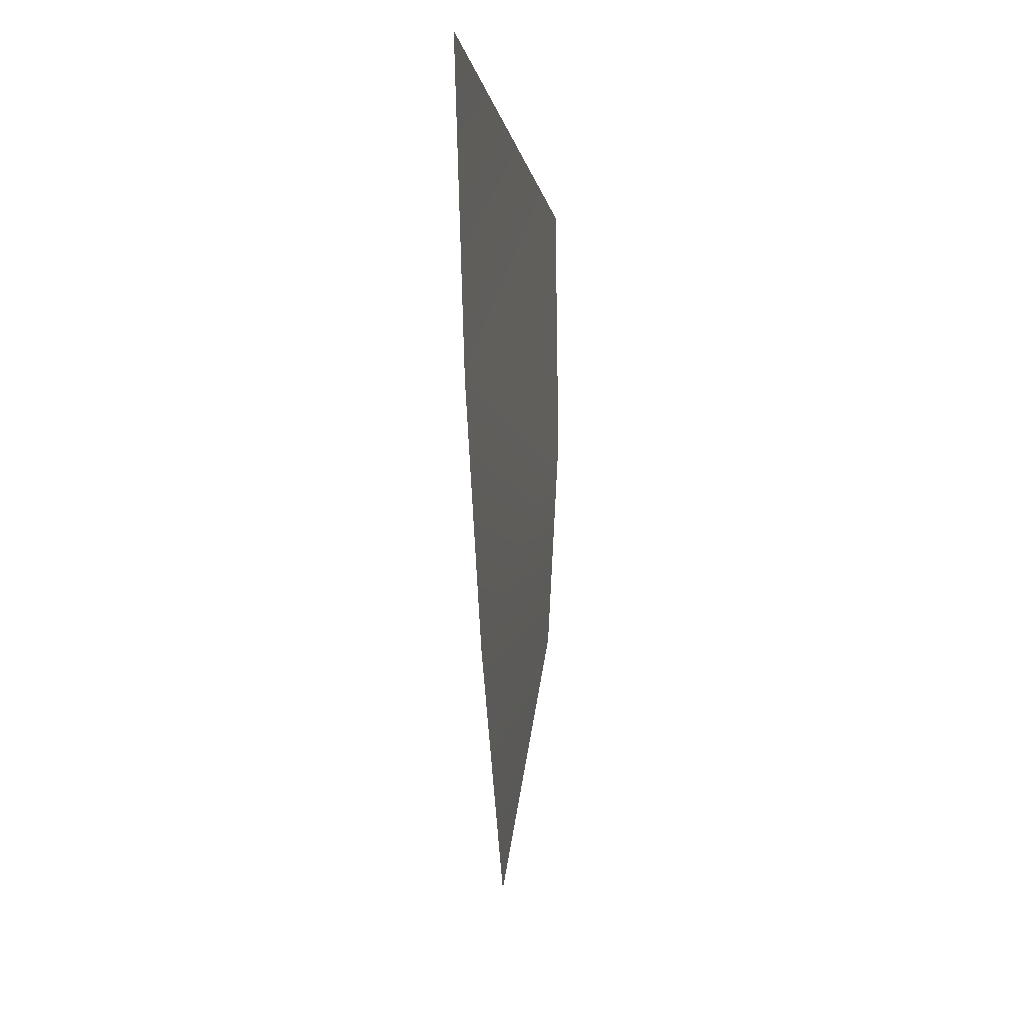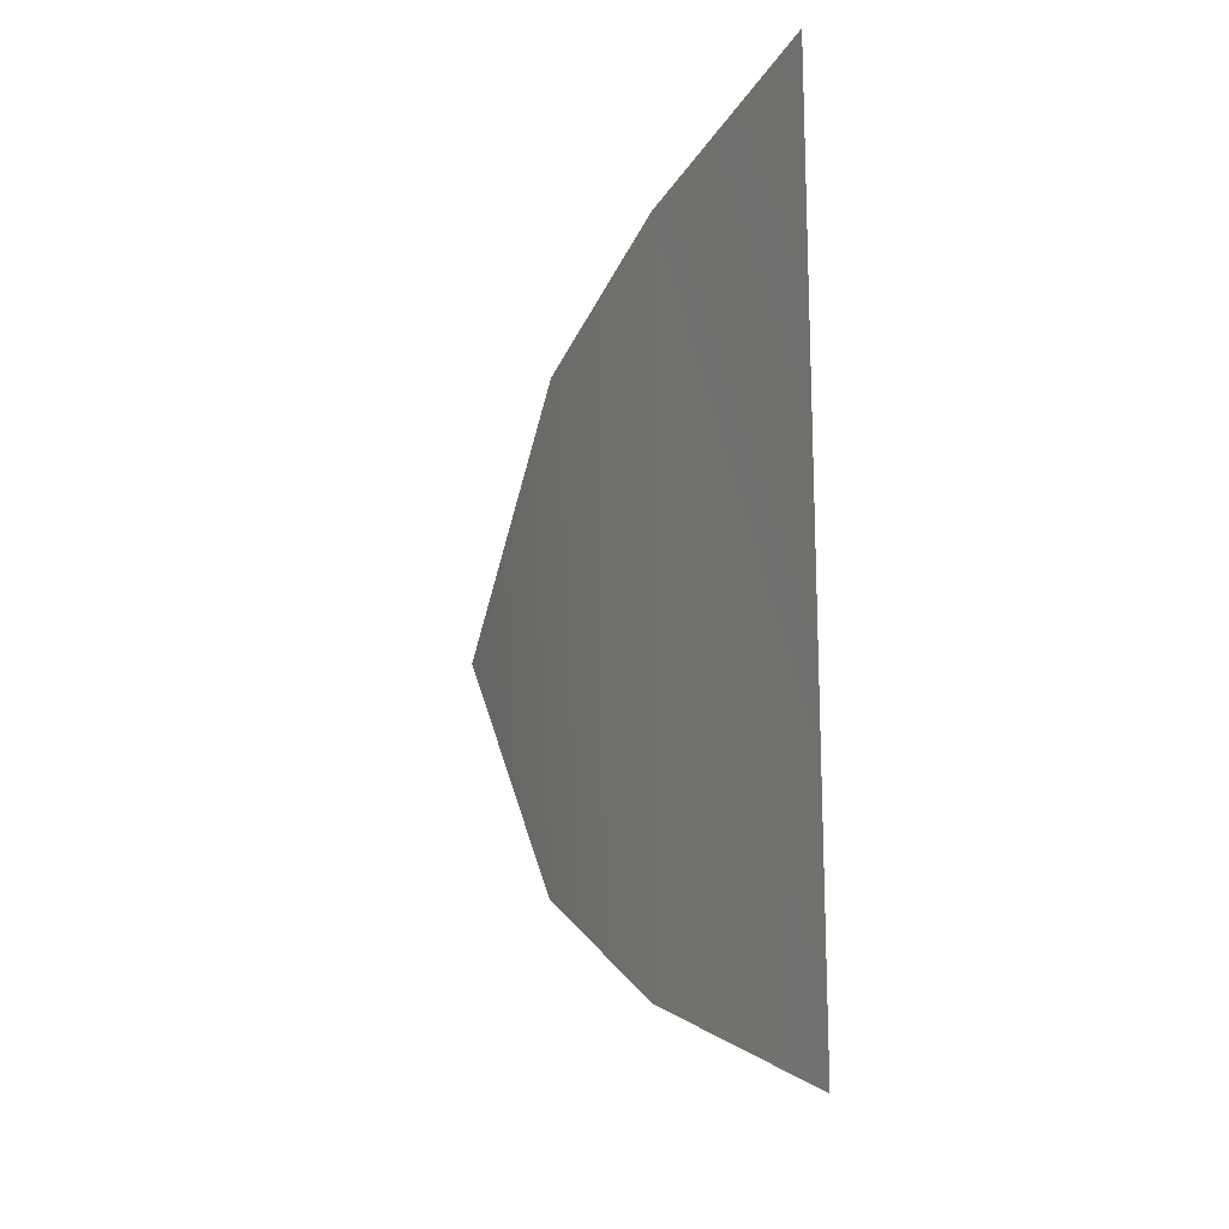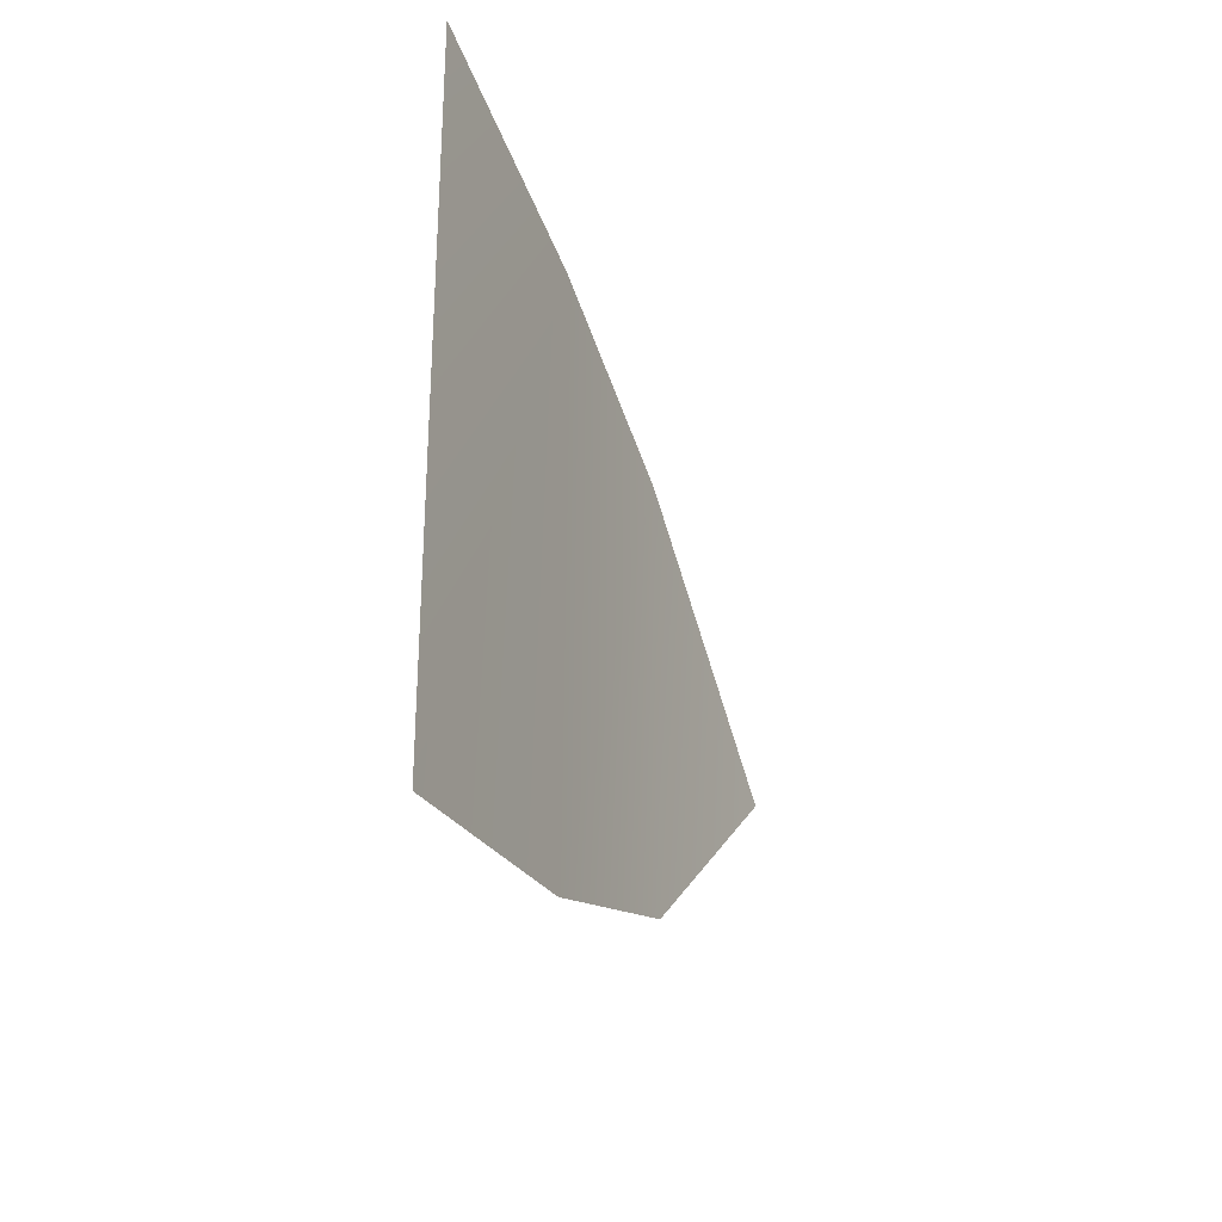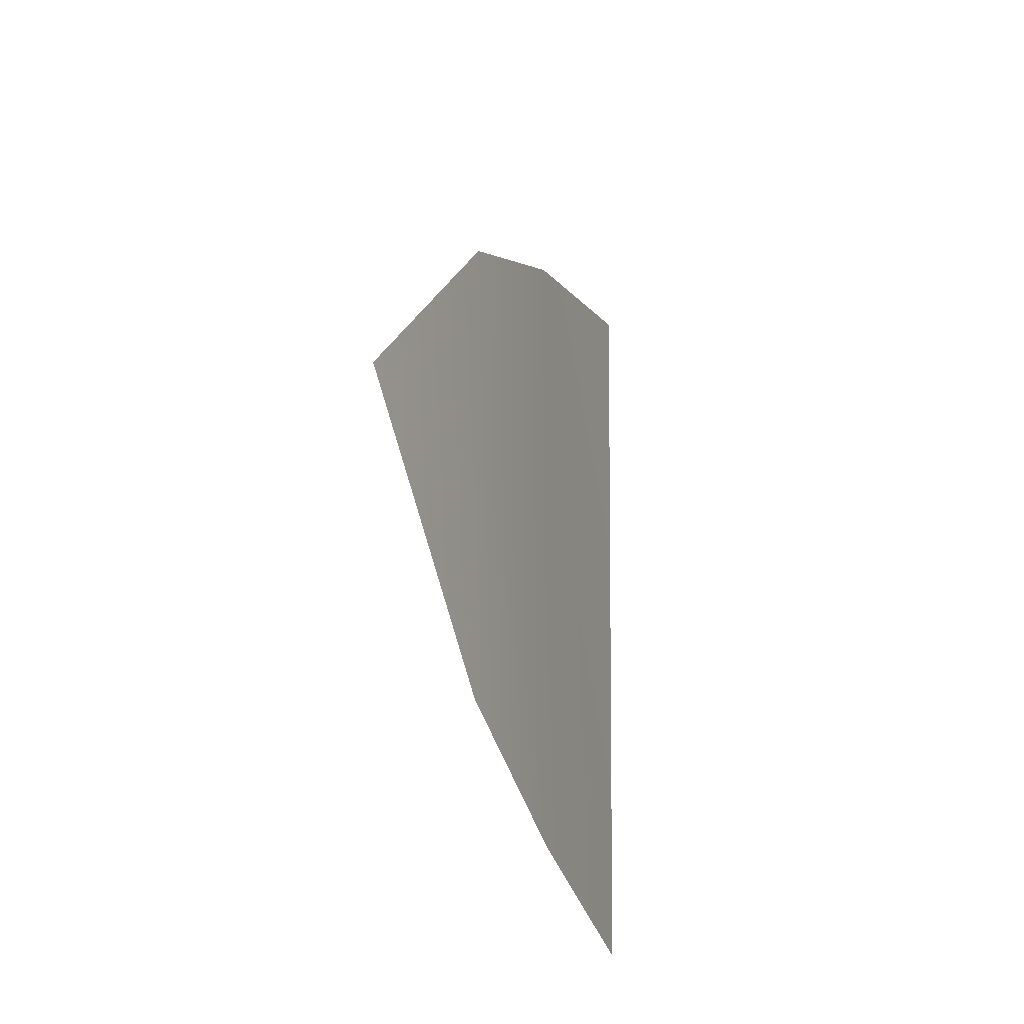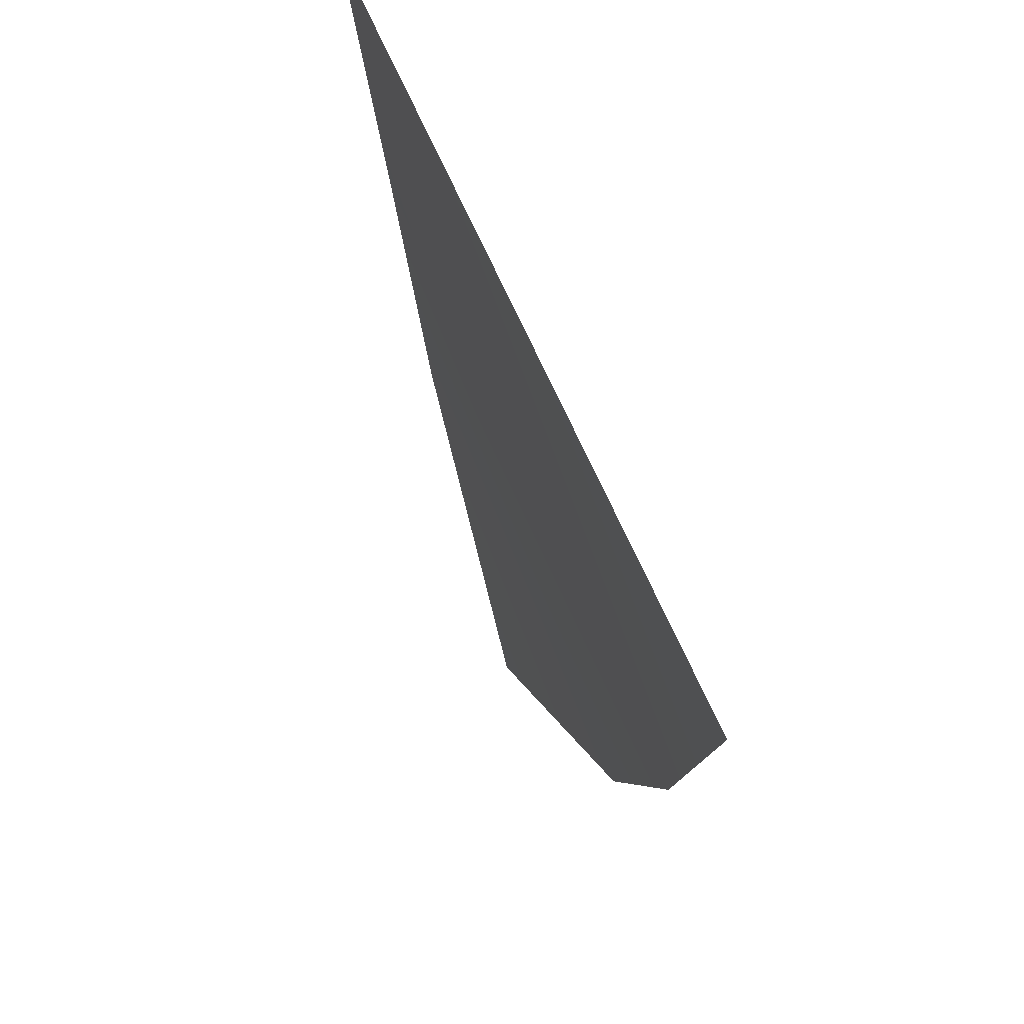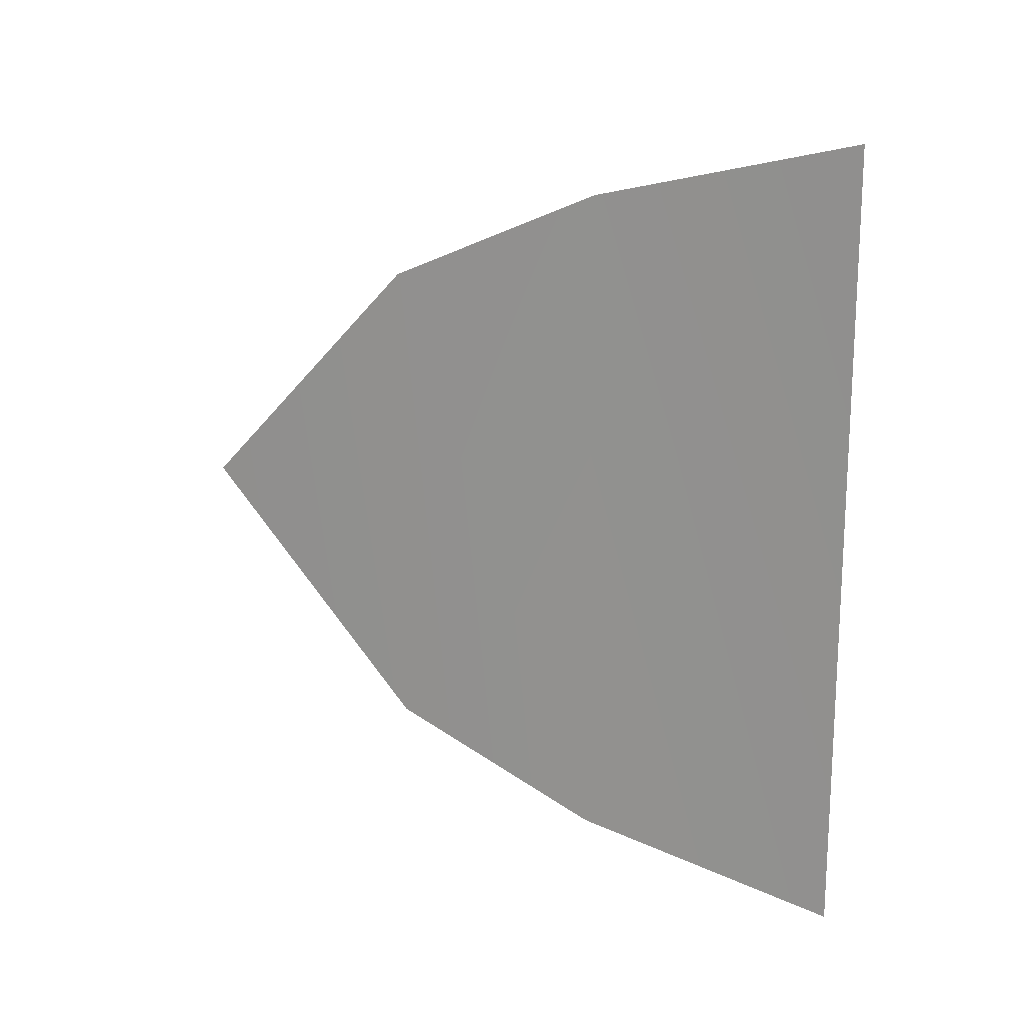
<metadata>
{"format":"obj","ext":"obj","renderer":"f3d","projection":"perspective","resolution":1024,"background":"white","views":[{"elev":-2.6,"azim":7.6,"up":"+Y"},{"elev":-9.7,"azim":154.8,"up":"+Z"},{"elev":-37.4,"azim":-157.5,"up":"+Z"},{"elev":-22.9,"azim":19.2,"up":"+Z"},{"elev":62.7,"azim":-21.8,"up":"+Y"},{"elev":17.8,"azim":113.1,"up":"+Z"}]}
</metadata>
<code>
o
v -0.1994 3.034 -1.794
v -0.1484 3.04 1.775
v -0.2199 -0.1163 0.01275
v -0.1519 1.865 1.496
v -0.1545 1.859 -1.507
v -0.1543 0.9042 1.076
v -0.1571 0.9083 -1.089
g Geoset0
f 1 2 4
f 4 5 1
f 6 7 5
f 3 7 6
f 4 6 5

</code>
